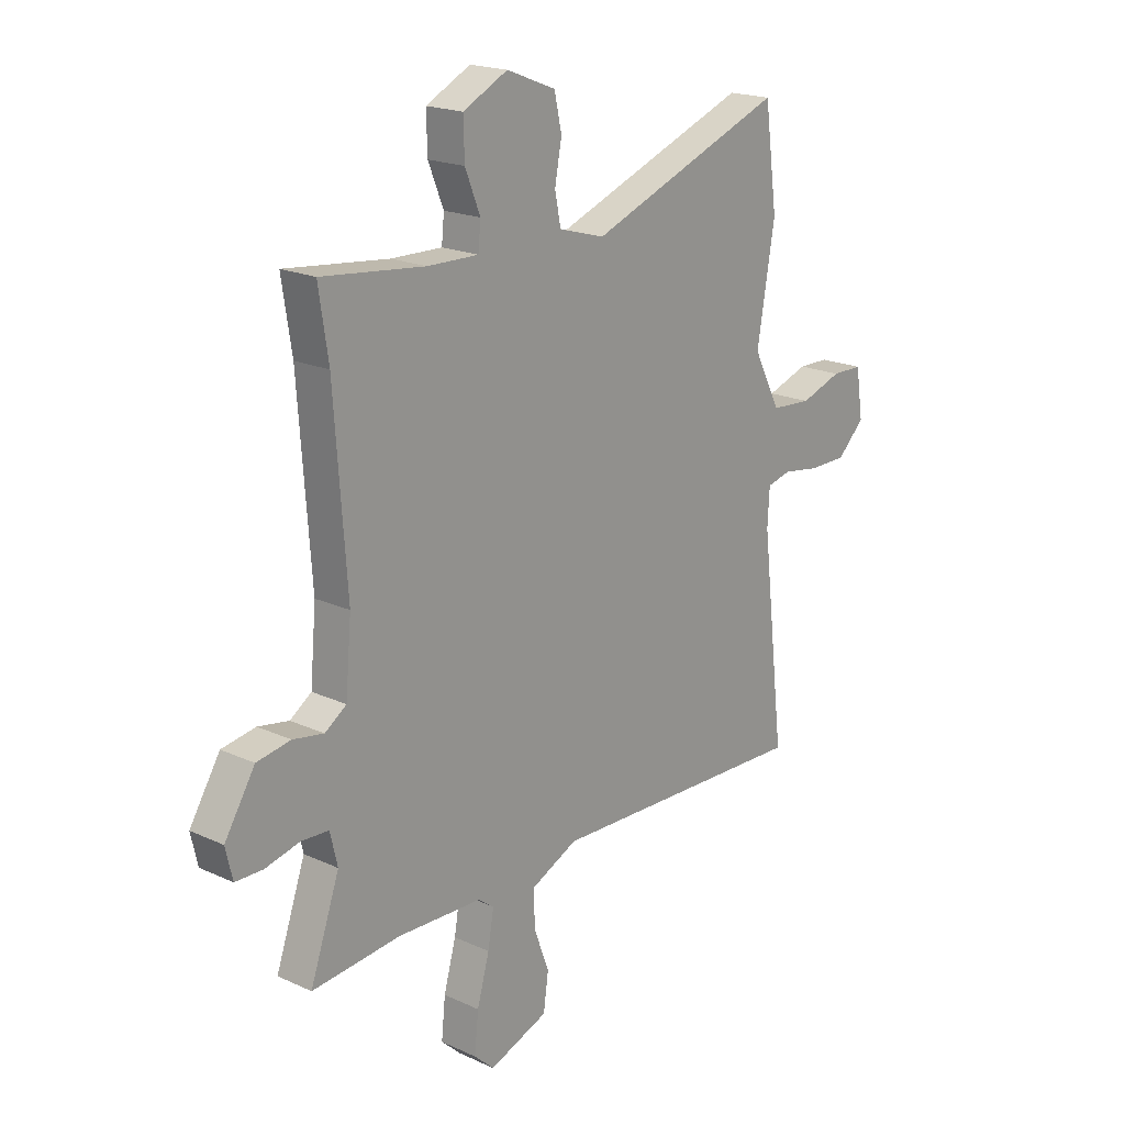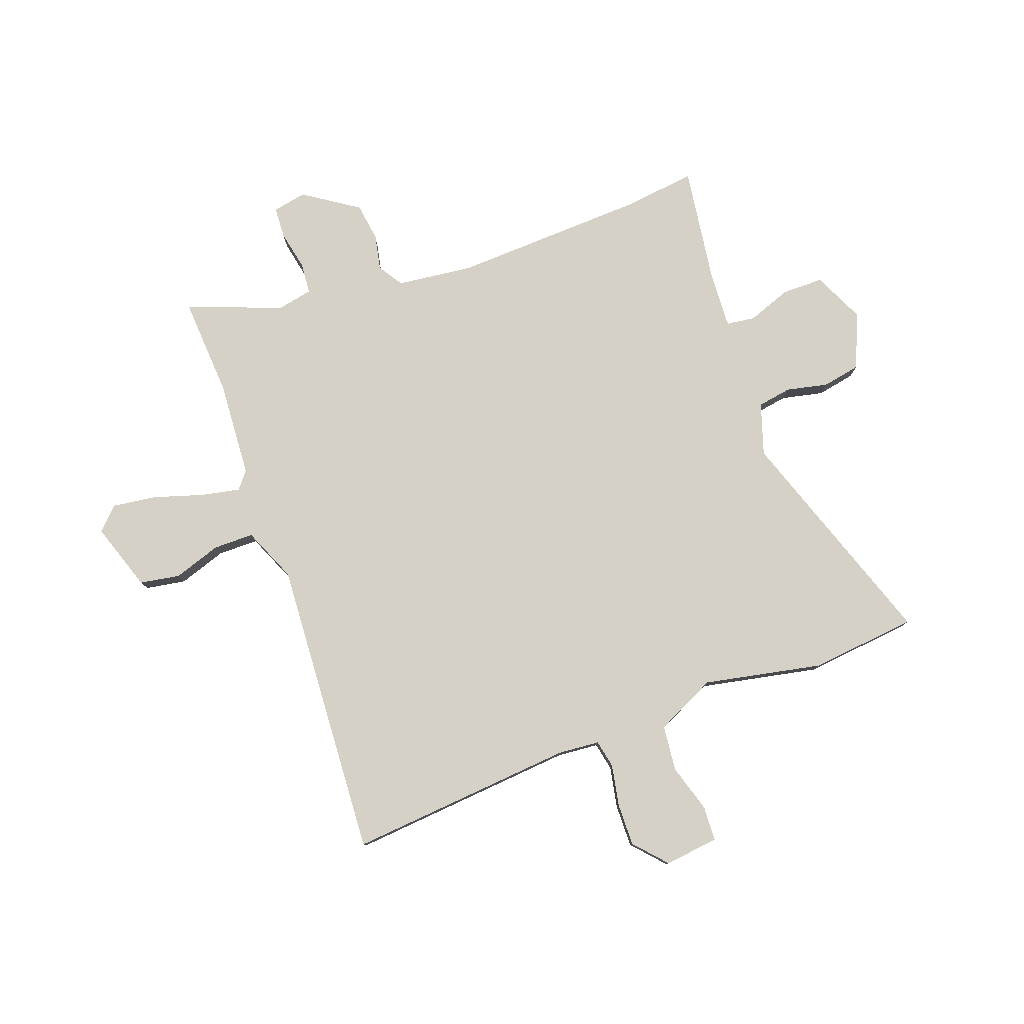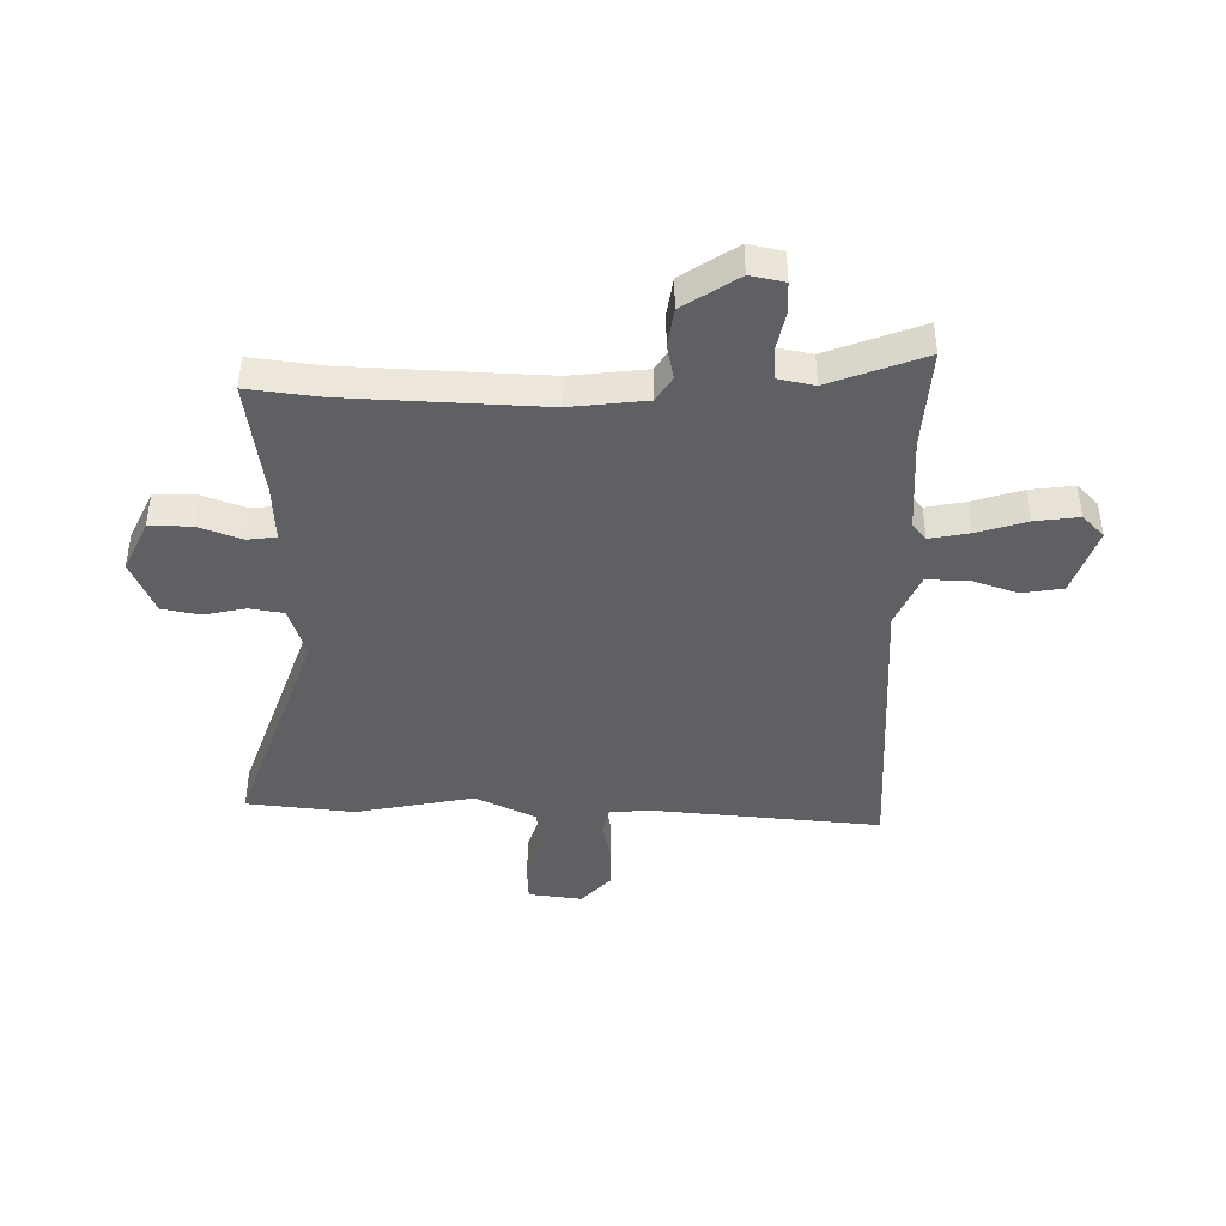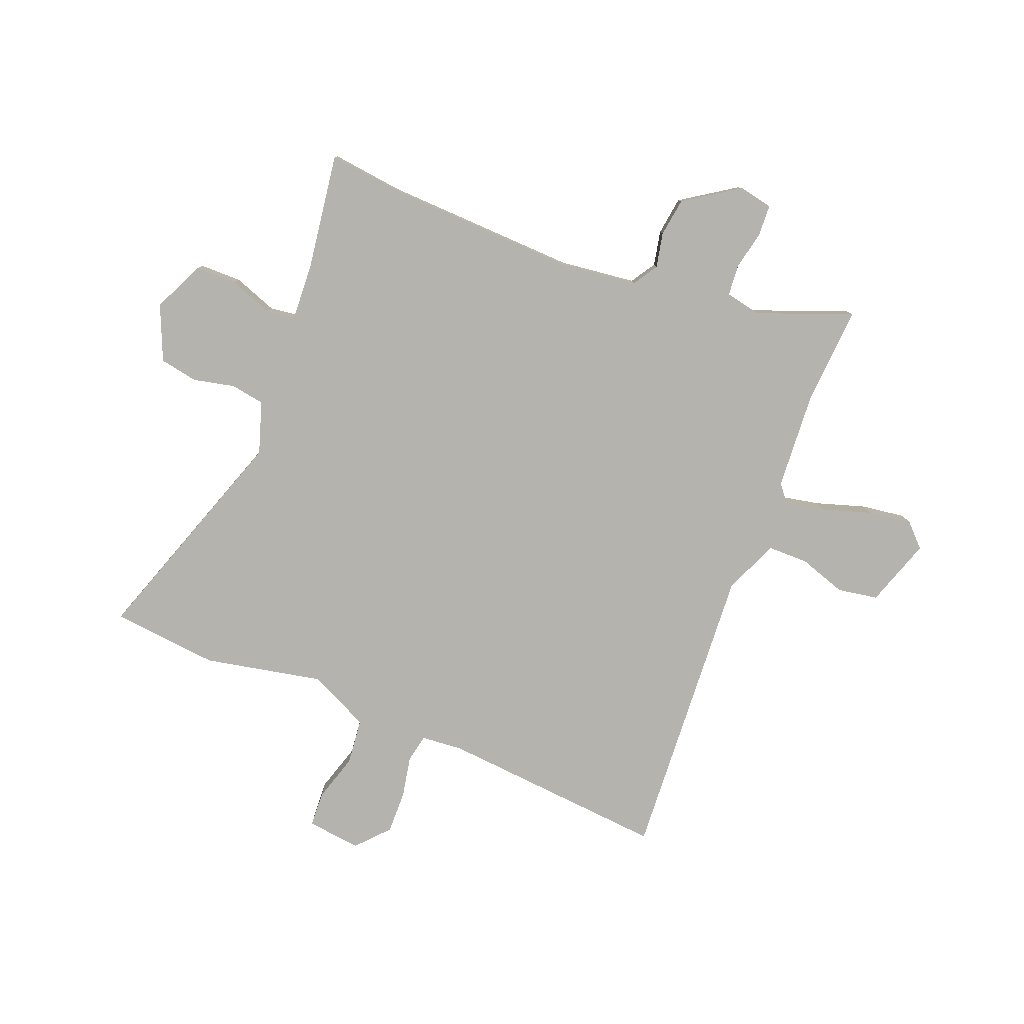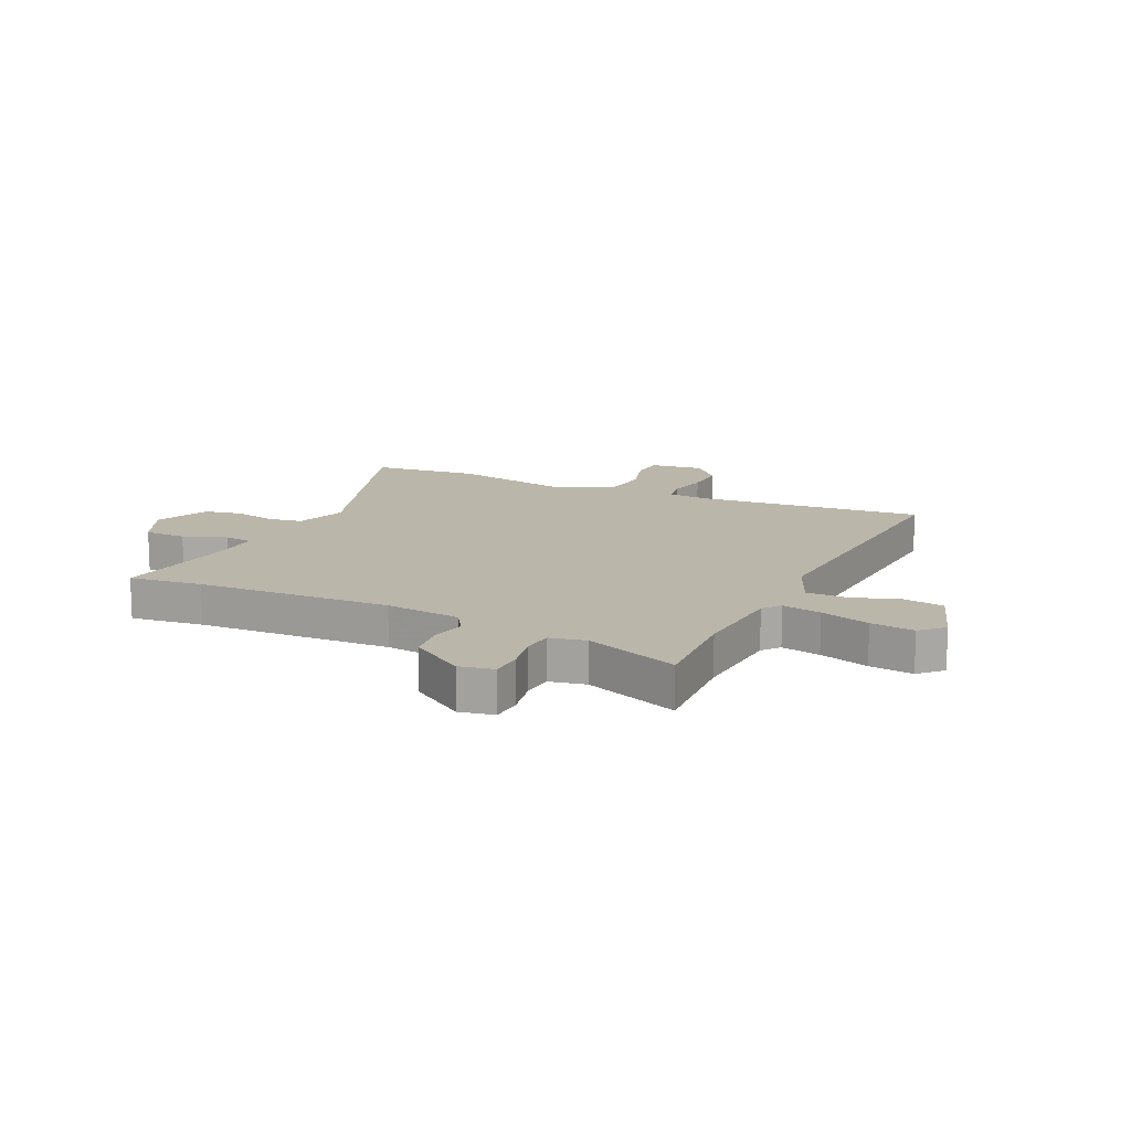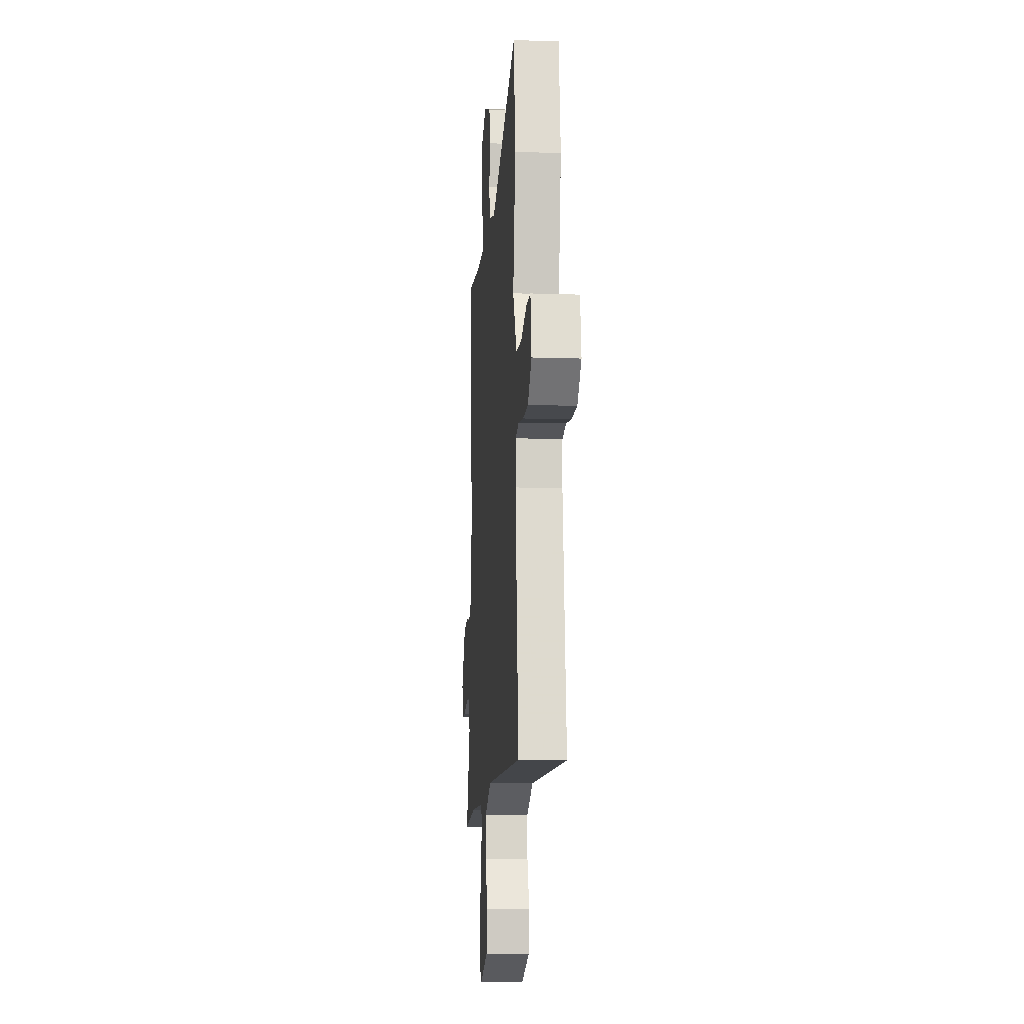
<metadata>
{"format":"obj","ext":"obj","renderer":"f3d","projection":"perspective","resolution":1024,"background":"white","views":[{"elev":19.4,"azim":130.7,"up":"+Z"},{"elev":79.4,"azim":-108.2,"up":"+Y"},{"elev":-42.7,"azim":90.8,"up":"+Y"},{"elev":-79.9,"azim":70.3,"up":"+Y"},{"elev":14.0,"azim":117.1,"up":"+Y"},{"elev":-11.5,"azim":-94.8,"up":"+Z"}]}
</metadata>
<code>
v -0.559 0.07 -0.492
v -0.511 0.07 -0.083
v -0.515 0.07 -0.009
v -0.565 0.07 0.003
v -0.64 0.07 -0.009
v -0.717 0.07 -0.008
v -0.773 0.07 0.046
v -0.758 0.07 0.143
v -0.695 0.07 0.144
v -0.61 0.07 0.115
v -0.527 0.07 0.121
v -0.472 0.07 0.228
v -0.508 0.07 0.442
v -0.482 0.07 0.634
v -0.081 0.07 0.481
v 0.013 0.07 0.508
v 0.025 0.07 0.569
v 0.011 0.07 0.644
v 0.026 0.07 0.712
v 0.126 0.07 0.751
v 0.217 0.07 0.705
v 0.215 0.07 0.63
v 0.184 0.07 0.553
v 0.189 0.07 0.501
v 0.293 0.07 0.503
v 0.504 0.07 0.526
v 0.484 0.07 0.396
v 0.459 0.07 0.047
v 0.471 0.07 -0.09
v 0.515 0.07 -0.12
v 0.578 0.07 -0.109
v 0.647 0.07 -0.121
v 0.709 0.07 -0.221
v 0.695 0.07 -0.282
v 0.639 0.07 -0.283
v 0.568 0.07 -0.266
v 0.512 0.07 -0.269
v 0.497 0.07 -0.333
v 0.557 0.07 -0.505
v 0.376 0.07 -0.488
v 0.203 0.07 -0.494
v 0.171 0.07 -0.518
v 0.183 0.07 -0.589
v 0.208 0.07 -0.679
v 0.216 0.07 -0.758
v 0.175 0.07 -0.796
v 0.054 0.07 -0.751
v 0.044 0.07 -0.678
v 0.075 0.07 -0.594
v 0.077 0.07 -0.521
v -0.019 0.07 -0.476
v -0.559 0 -0.492
v -0.511 0 -0.083
v -0.515 0 -0.009
v -0.565 0 0.003
v -0.64 0 -0.009
v -0.717 0 -0.008
v -0.773 0 0.046
v -0.758 0 0.143
v -0.695 0 0.144
v -0.61 0 0.115
v -0.527 0 0.121
v -0.472 0 0.228
v -0.508 0 0.442
v -0.482 0 0.634
v -0.081 0 0.481
v 0.013 0 0.508
v 0.025 0 0.569
v 0.011 0 0.644
v 0.026 0 0.712
v 0.126 0 0.751
v 0.217 0 0.705
v 0.215 0 0.63
v 0.184 0 0.553
v 0.189 0 0.501
v 0.293 0 0.503
v 0.504 0 0.526
v 0.484 0 0.396
v 0.459 0 0.047
v 0.471 0 -0.09
v 0.515 0 -0.12
v 0.578 0 -0.109
v 0.647 0 -0.121
v 0.709 0 -0.221
v 0.695 0 -0.282
v 0.639 0 -0.283
v 0.568 0 -0.266
v 0.512 0 -0.269
v 0.497 0 -0.333
v 0.557 0 -0.505
v 0.376 0 -0.488
v 0.203 0 -0.494
v 0.171 0 -0.518
v 0.183 0 -0.589
v 0.208 0 -0.679
v 0.216 0 -0.758
v 0.175 0 -0.796
v 0.054 0 -0.751
v 0.044 0 -0.678
v 0.075 0 -0.594
v 0.077 0 -0.521
v -0.019 0 -0.476
f 47 48 49
f 46 47 49
f 45 46 49
f 44 45 49
f 43 44 49
f 42 43 49 50
f 41 42 50 51
f 38 39 40
f 40 41 51
f 38 40 51
f 37 38 51
f 34 35 36
f 33 34 36
f 32 33 36
f 31 32 36
f 30 31 36
f 29 30 36 37
f 25 26 27
f 24 25 27 28
f 21 22 23
f 20 21 23
f 19 20 23
f 18 19 23
f 17 18 23
f 16 17 23 24
f 24 28 29
f 16 24 29
f 15 16 29
f 29 37 51
f 15 29 51
f 14 15 51
f 13 14 51
f 12 13 51
f 8 9 10
f 7 8 10
f 6 7 10
f 5 6 10
f 4 5 10
f 12 51 1 2
f 3 4 10 11
f 3 11 12
f 2 3 12
f 100 99 98
f 100 98 97
f 100 97 96
f 100 96 95
f 100 95 94
f 101 100 94 93
f 102 101 93 92
f 91 90 89
f 102 92 91
f 102 91 89
f 102 89 88
f 87 86 85
f 87 85 84
f 87 84 83
f 87 83 82
f 87 82 81
f 88 87 81 80
f 78 77 76
f 79 78 76 75
f 74 73 72
f 74 72 71
f 74 71 70
f 74 70 69
f 74 69 68
f 75 74 68 67
f 80 79 75
f 80 75 67
f 80 67 66
f 102 88 80
f 102 80 66
f 102 66 65
f 102 65 64
f 102 64 63
f 61 60 59
f 61 59 58
f 61 58 57
f 61 57 56
f 61 56 55
f 53 52 102 63
f 62 61 55 54
f 63 62 54
f 63 54 53
f 1 52 53 2
f 2 53 54 3
f 3 54 55 4
f 4 55 56 5
f 5 56 57 6
f 6 57 58 7
f 7 58 59 8
f 8 59 60 9
f 9 60 61 10
f 10 61 62 11
f 11 62 63 12
f 12 63 64 13
f 13 64 65 14
f 14 65 66 15
f 15 66 67 16
f 16 67 68 17
f 17 68 69 18
f 18 69 70 19
f 19 70 71 20
f 20 71 72 21
f 21 72 73 22
f 22 73 74 23
f 23 74 75 24
f 24 75 76 25
f 25 76 77 26
f 26 77 78 27
f 27 78 79 28
f 28 79 80 29
f 29 80 81 30
f 30 81 82 31
f 31 82 83 32
f 32 83 84 33
f 33 84 85 34
f 34 85 86 35
f 35 86 87 36
f 36 87 88 37
f 37 88 89 38
f 38 89 90 39
f 39 90 91 40
f 40 91 92 41
f 41 92 93 42
f 42 93 94 43
f 43 94 95 44
f 44 95 96 45
f 45 96 97 46
f 46 97 98 47
f 47 98 99 48
f 48 99 100 49
f 49 100 101 50
f 50 101 102 51
f 51 102 52 1

</code>
